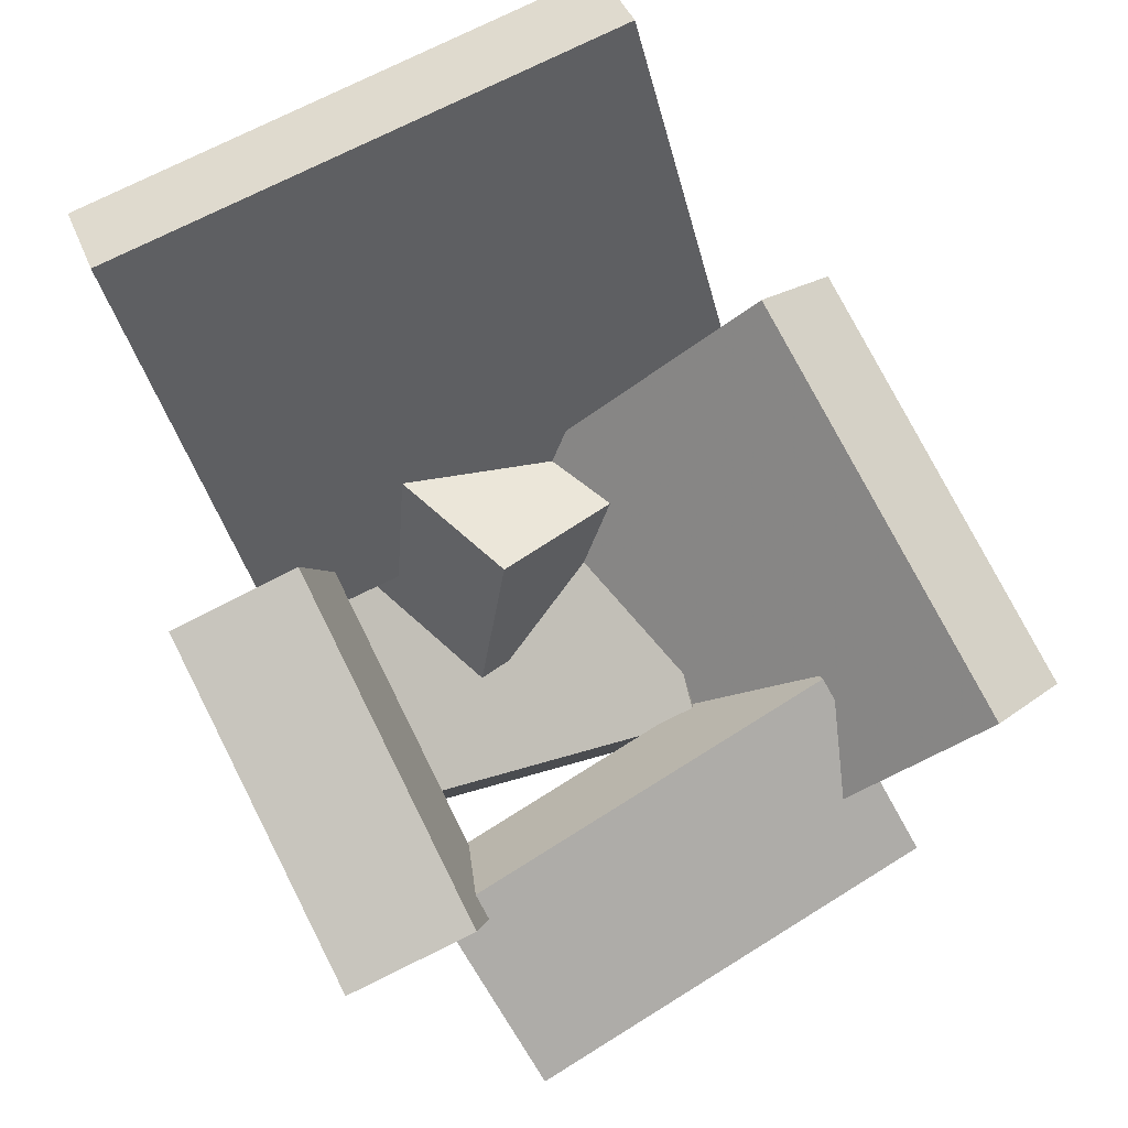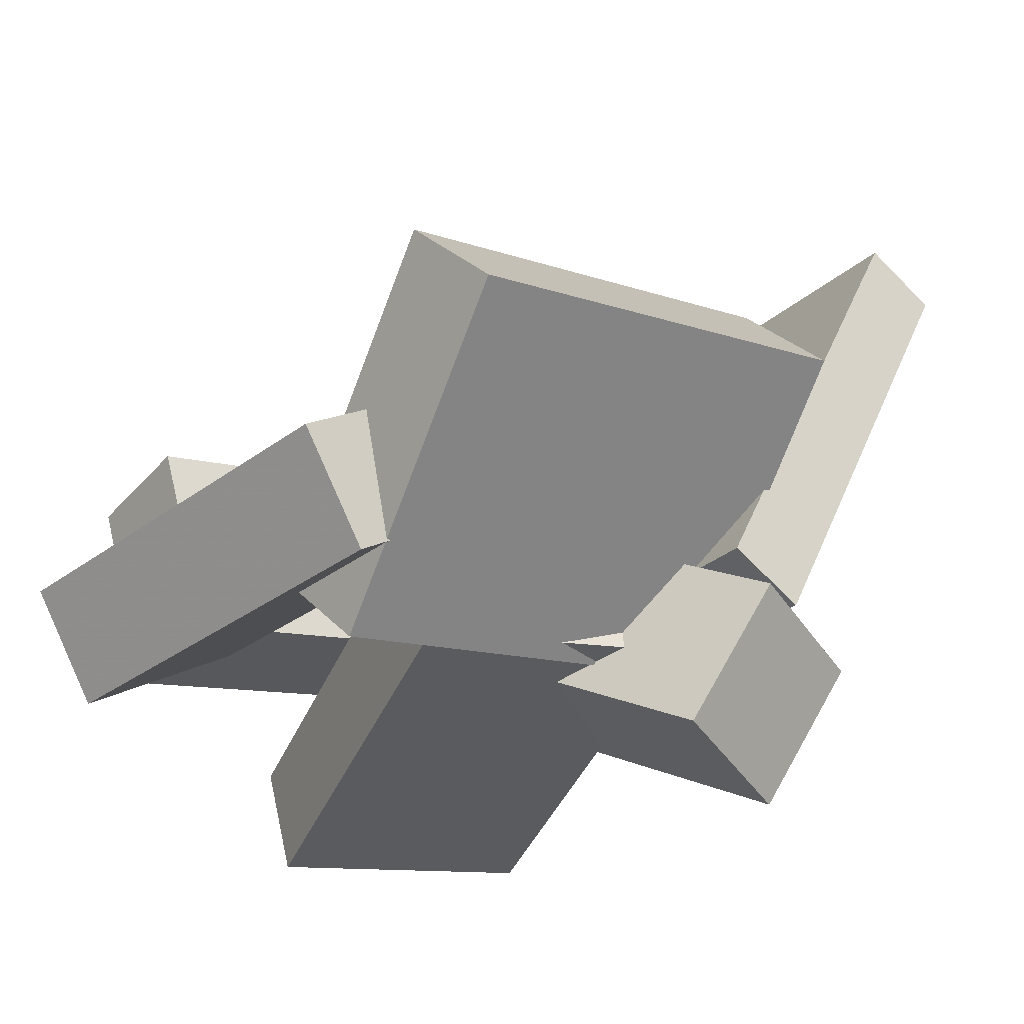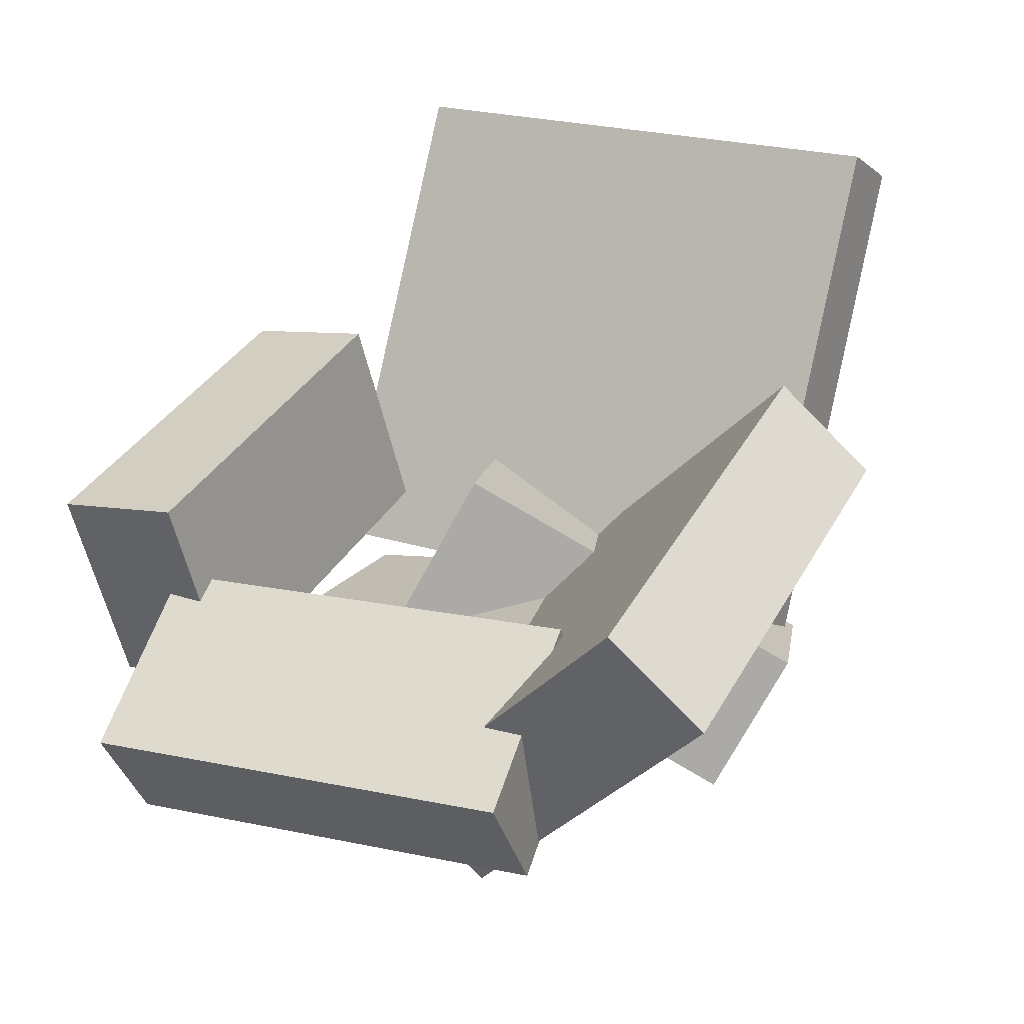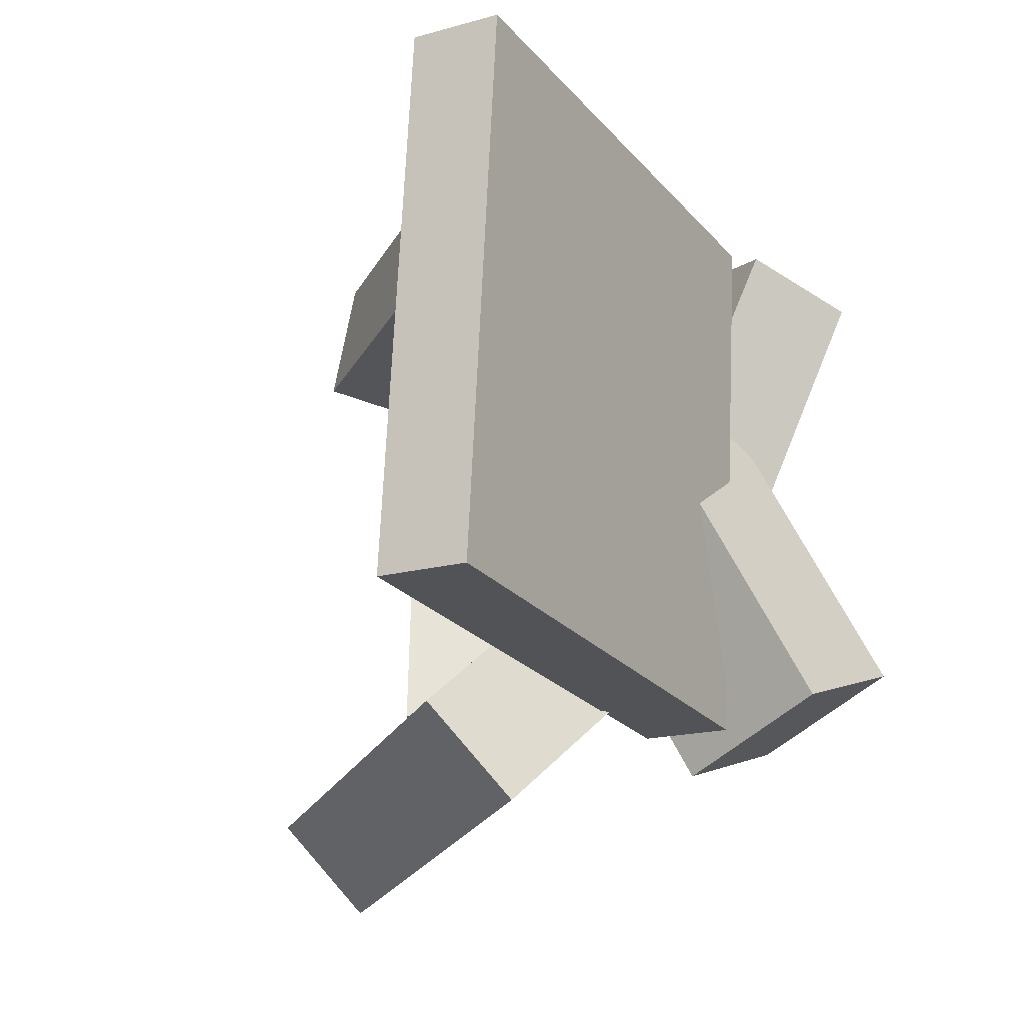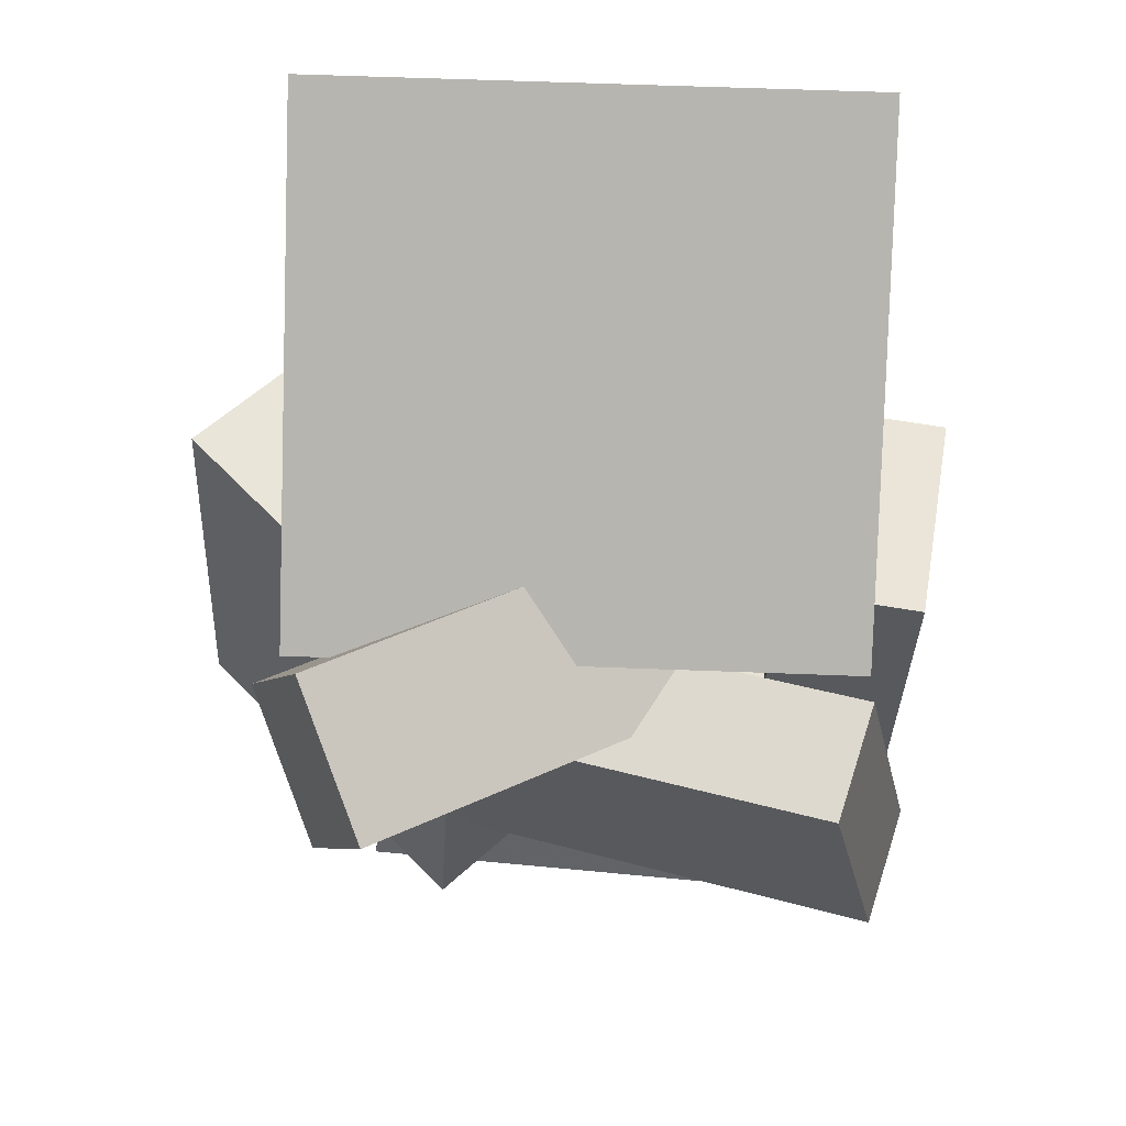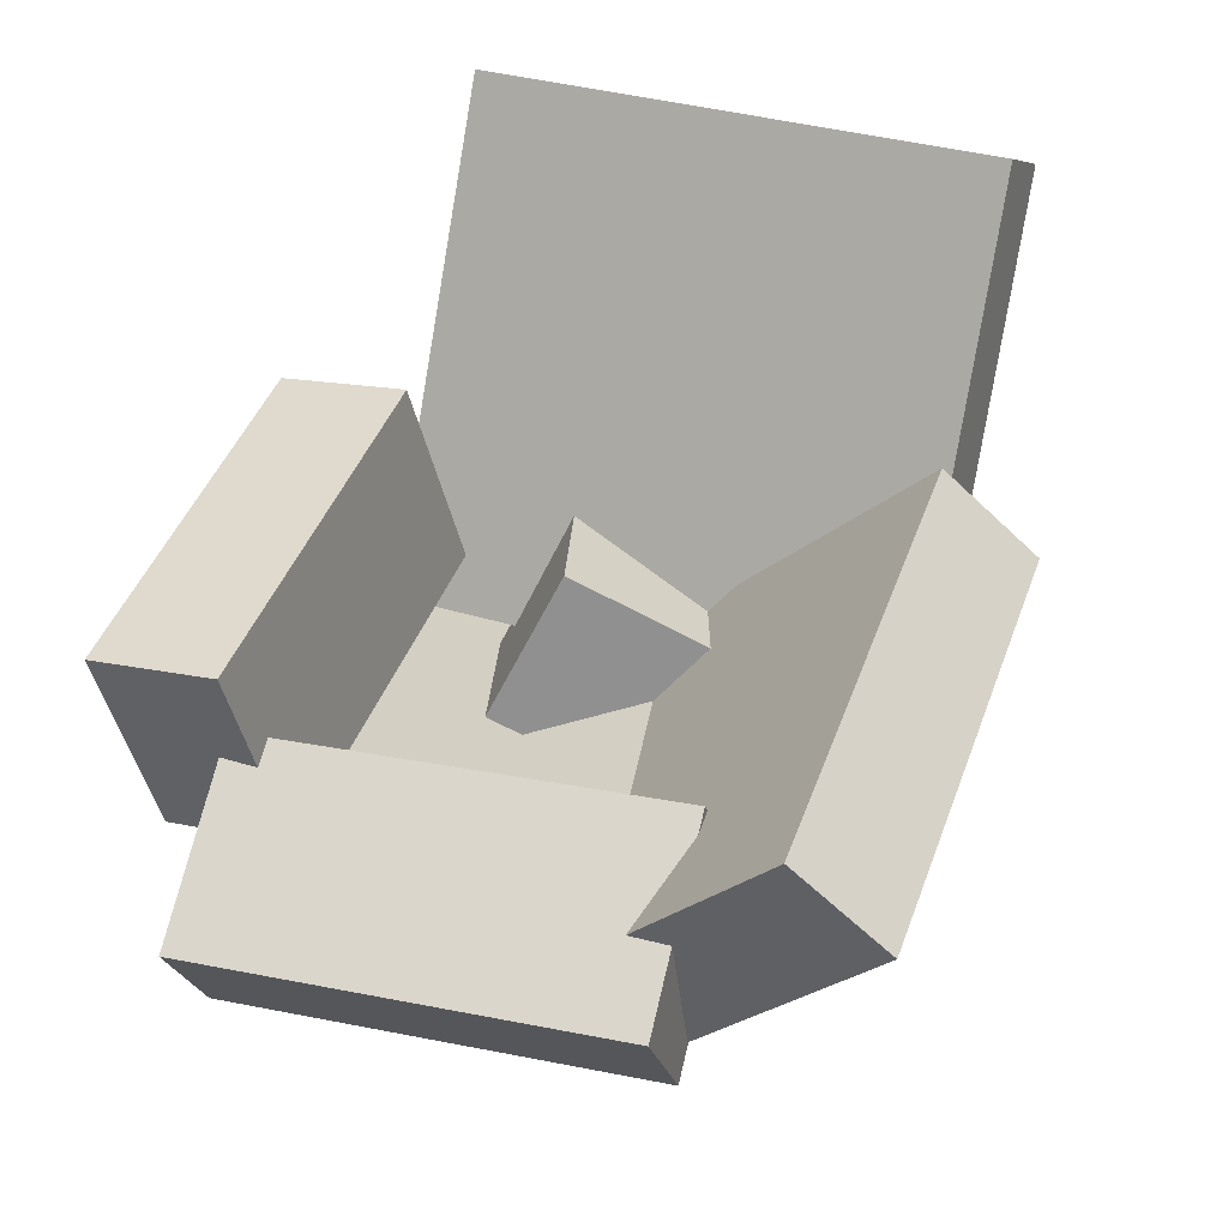
<metadata>
{"format":"obj","ext":"obj","renderer":"f3d","projection":"perspective","resolution":1024,"background":"white","views":[{"elev":75.0,"azim":63.1,"up":"+Y"},{"elev":-25.4,"azim":141.4,"up":"+Y"},{"elev":25.9,"azim":118.3,"up":"+Y"},{"elev":-21.6,"azim":-121.3,"up":"+Z"},{"elev":-20.6,"azim":-91.0,"up":"+Y"},{"elev":37.7,"azim":112.4,"up":"+Y"}]}
</metadata>
<code>
v -0.1127 -0.06148 -0.2007
v -0.1218 -0.07639 0.1859
v -0.2972 0.2652 -0.1925
v -0.3063 0.2503 0.1941
v -0.05691 -0.03004 -0.1982
v -0.06599 -0.04495 0.1884
v -0.2414 0.2966 -0.19
v -0.2505 0.2817 0.1966
f 1.0 7.0 5.0
f 1.0 3.0 7.0
f 1.0 4.0 3.0
f 1.0 2.0 4.0
f 3.0 8.0 7.0
f 3.0 4.0 8.0
f 5.0 7.0 8.0
f 5.0 8.0 6.0
f 1.0 5.0 6.0
f 1.0 6.0 2.0
f 2.0 6.0 8.0
f 2.0 8.0 4.0
v -0.05032 0.1475 0.1594
v -0.0766 -0.0001905 0.1332
v -0.05354 0.1309 0.2564
v -0.07982 -0.01679 0.2302
v 0.2177 0.0997 0.1601
v 0.1915 -0.048 0.134
v 0.2145 0.0831 0.2571
v 0.1882 -0.0646 0.231
f 9.0 15.0 13.0
f 9.0 11.0 15.0
f 9.0 12.0 11.0
f 9.0 10.0 12.0
f 11.0 16.0 15.0
f 11.0 12.0 16.0
f 13.0 15.0 16.0
f 13.0 16.0 14.0
f 9.0 13.0 14.0
f 9.0 14.0 10.0
f 10.0 14.0 16.0
f 10.0 16.0 12.0
v -0.1326 -0.1962 -0.1431
v -0.07608 -0.07132 0.1084
v -0.174 -0.09386 -0.1846
v -0.1175 0.03104 0.06692
v -0.02248 -0.1674 -0.1821
v 0.034 -0.04254 0.06943
v -0.06394 -0.06509 -0.2236
v -0.007469 0.05981 0.02791
f 17.0 23.0 21.0
f 17.0 19.0 23.0
f 17.0 20.0 19.0
f 17.0 18.0 20.0
f 19.0 24.0 23.0
f 19.0 20.0 24.0
f 21.0 23.0 24.0
f 21.0 24.0 22.0
f 17.0 21.0 22.0
f 17.0 22.0 18.0
f 18.0 22.0 24.0
f 18.0 24.0 20.0
v 0.1168 -0.02616 -0.1388
v 0.1421 -0.04777 0.1742
v 0.1632 0.05266 -0.1371
v 0.1885 0.03104 0.1759
v 0.2455 -0.1016 -0.1544
v 0.2707 -0.1232 0.1586
v 0.2919 -0.02278 -0.1527
v 0.3172 -0.0444 0.1603
f 25.0 31.0 29.0
f 25.0 27.0 31.0
f 25.0 28.0 27.0
f 25.0 26.0 28.0
f 27.0 32.0 31.0
f 27.0 28.0 32.0
f 29.0 31.0 32.0
f 29.0 32.0 30.0
f 25.0 29.0 30.0
f 25.0 30.0 26.0
f 26.0 30.0 32.0
f 26.0 32.0 28.0
v 0.2163 -0.1388 -0.1013
v -0.1096 -0.08419 -0.08792
v 0.2405 0.05003 -0.2831
v -0.08538 0.1047 -0.2697
v 0.2292 -0.07743 -0.03576
v -0.09663 -0.0228 -0.02243
v 0.2534 0.1114 -0.2176
v -0.07241 0.166 -0.2042
f 33.0 39.0 37.0
f 33.0 35.0 39.0
f 33.0 36.0 35.0
f 33.0 34.0 36.0
f 35.0 40.0 39.0
f 35.0 36.0 40.0
f 37.0 39.0 40.0
f 37.0 40.0 38.0
f 33.0 37.0 38.0
f 33.0 38.0 34.0
f 34.0 38.0 40.0
f 34.0 40.0 36.0
v -0.05701 -0.08739 -0.1235
v -0.13 -0.1775 0.16
v -0.0541 -0.005598 -0.0968
v -0.1271 -0.09568 0.1867
v 0.1335 -0.1081 -0.08106
v 0.06056 -0.1981 0.2024
v 0.1365 -0.02627 -0.05432
v 0.06347 -0.1163 0.2292
f 41.0 47.0 45.0
f 41.0 43.0 47.0
f 41.0 44.0 43.0
f 41.0 42.0 44.0
f 43.0 48.0 47.0
f 43.0 44.0 48.0
f 45.0 47.0 48.0
f 45.0 48.0 46.0
f 41.0 45.0 46.0
f 41.0 46.0 42.0
f 42.0 46.0 48.0
f 42.0 48.0 44.0

</code>
